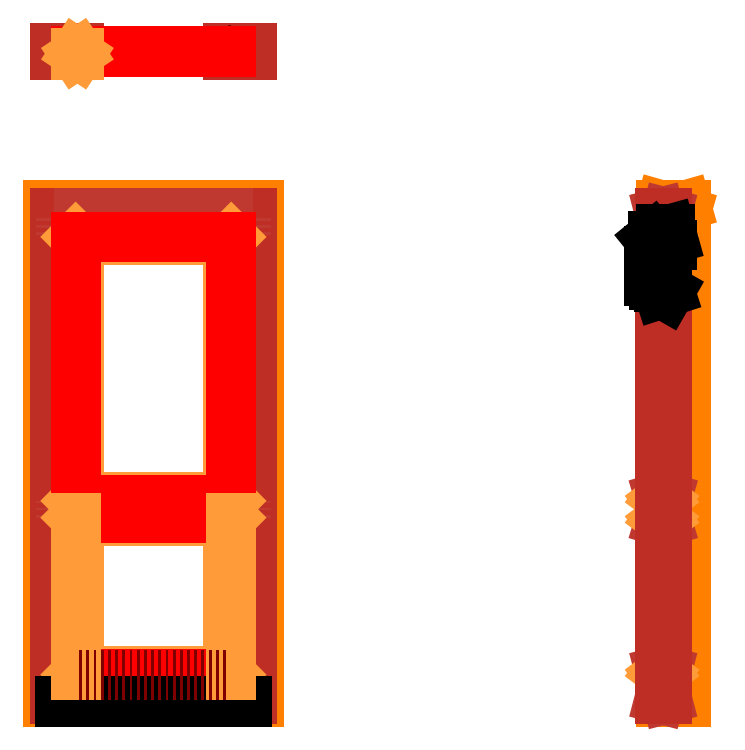
<metadata>
{"format":"dxf","ext":"dxf","renderer":"ezdxf+matplotlib","layout":"modelspace","background":"white","min_lineweight":24,"dpi":150}
</metadata>
<code>
0
SECTION
2
ENTITIES
0
LINE
8
Existant
10
0
20
0
30
0
11
1.274e-13
21
2080
31
0
0
LINE
8
Existant
10
893
20
0
30
0
11
893
21
2080
31
0
0
LINE
8
Existant
10
895
20
0
30
0
11
895
21
2080
31
0
0
LINE
8
Existant
10
-2
20
1.096e-13
30
0
11
-2
21
2080
31
0
0
LINE
8
Existant
10
894
20
0
30
0
11
894
21
2080
31
0
0
LINE
8
Existant
10
-1
20
1.095e-13
30
0
11
-1
21
2080
31
0
0
LINE
8
Existant
10
-1
20
1.095e-13
30
0
11
894
21
0
31
0
0
LINE
8
Existant
10
-2
20
2080
30
0
11
895
21
2080
31
0
0
LINE
8
Existant
10
-1
20
2078
30
0
11
894
21
2078
31
0
0
DIMENSION
8
Existant ... Côtes
280
     0
2
*D18
10
895
20
2109
30
0
11
446.5
21
2117
31
0
70
    33
71
     5
42
897
73
     0
74
     0
75
     0
3
QCADDimStyle
13
-2
23
2080
33
0
14
895
24
2080
34
0
0
DIMENSION
8
Existant ... Côtes
280
     0
2
*D19
10
893
20
1036
30
0
11
507.2
21
1055
31
0
70
   161
71
     5
42
893
73
     0
74
     0
75
     0
3
QCADDimStyle
13
6.37e-14
23
1040
33
0
14
893
24
1040
34
0
0
DIMENSION
8
Existant ... Côtes
280
     0
2
*D20
10
894
20
-76.15
30
0
11
446.5
21
-68.65
31
0
70
    33
71
     5
42
895
73
     0
74
     0
75
     0
3
QCADDimStyle
13
-1
23
1.095e-13
33
0
14
894
24
0
34
0
0
DIMENSION
8
Existant ... Côtes
280
     0
2
*D21
10
446.5
20
5.47e-14
30
0
11
430
21
960
31
0
70
   161
71
     5
42
2078
73
     0
74
     0
75
     0
3
QCADDimStyle
13
446.5
23
2078
33
0
14
446.5
24
5.47e-14
34
0
0
DIMENSION
8
Existant ... Côtes
280
     0
2
*D22
10
-103.9
20
1.152e-13
30
0
11
-111.4
21
1040
31
0
70
    33
71
     5
42
2080
73
     0
74
     0
75
     0
3
QCADDimStyle
13
-2
23
2080
33
0
14
-2
24
1.096e-13
34
0
0
DIMENSION
8
Existant ... Côtes
280
     0
2
*D23
10
1010
20
2080
30
0
11
1003
21
1040
31
0
70
    33
71
     5
42
2080
73
     0
74
     0
75
     0
3
QCADDimStyle
13
895
23
0
33
0
14
895
24
2080
34
0
0
MTEXT
8
Existant ... Côtes
10
1200
20
1500
30
0
40
50
41
0
46
0
71
     1
72
     1
1
Diagonales : 2263~
7
textstyle11
73
     1
44
1
0
INSERT
8
Dormant ... Montants
2
30x105_MontantsDormants
10
5
20
0
30
0
0
INSERT
8
Dormant ... Montants
2
30x105_MontantsDormants
10
858
20
0
30
0
0
INSERT
8
Dormant ... Montants
2
30x105_TraverseDormants
10
35
20
2043
30
0
0
INSERT
8
Dormant ... Tasseaux
2
20x80_TasseauVertical
10
35
20
0
30
0
0
INSERT
8
Dormant ... Tasseaux
2
20x80_TasseauVertical
10
838
20
0
30
0
0
INSERT
8
Dormant ... Tasseaux
2
20x80_TasseauHorizontal
10
35
20
2023
30
0
0
MTEXT
8
Existant
10
-918.3
20
1209
30
0
40
250
41
0
46
0
71
     1
72
     1
1
W
7
textstyle12
73
     1
44
1
0
MTEXT
8
Existant
10
1403
20
1223
30
0
40
250
41
0
46
0
71
     1
72
     1
1
E
7
textstyle13
73
     1
44
1
0
MTEXT
8
Existant
10
-286.4
20
3394
30
0
40
250
41
0
46
0
71
     1
72
     1
1
Porte WC
7
textstyle14
73
     1
44
1
0
INSERT
8
Ouvrant ... Cadre
2
30x100_CadreVerticalOuvrant
10
37
20
1938
30
0
0
INSERT
8
Ouvrant ... Cadre
2
30x100_CadreVerticalOuvrant
10
756
20
1938
30
0
0
INSERT
8
Ouvrant ... Cadre
2
30x115_CadreHorizontalOuvrant_Bas
10
40
20
15
30
0
0
INSERT
8
Ouvrant ... EcharpesTraverses
2
30x100_TraverseHorizontaleOuvrant
10
90
20
755
30
0
0
LINE
8
Existant
10
2565
20
2078
30
0
11
2649
21
2078
31
0
0
LINE
8
Existant
10
2565
20
2080
30
0
11
2565
21
4.53e-14
31
0
0
LINE
8
Existant
10
2649
20
2080
30
0
11
2649
21
2.47e-14
31
0
0
LINE
8
Existant
10
2565
20
2080
30
0
11
2649
21
2080
31
0
0
LINE
8
Existant
10
2649
20
2.47e-14
30
0
11
2565
21
4.53e-14
31
0
0
MTEXT
8
Existant
10
1900
20
1200
30
0
40
250
41
0
46
0
71
     1
72
     1
1
N
7
textstyle15
73
     1
44
1
0
MTEXT
8
Existant
10
3100
20
1200
30
0
40
250
41
0
46
0
71
     1
72
     1
1
S
7
textstyle16
73
     1
44
1
0
INSERT
8
Dormant ... Montants
2
30x105_MontantsDormantProfil
10
2563
20
0
30
0
0
INSERT
8
Dormant ... Montants
2
30x105_TraversesDormantProfil
10
2563
20
2043
30
0
0
INSERT
8
Ouvrant ... Cadre
2
30x115_CadreHorizontalOuvrant_Haut
10
137
20
1926
30
0
0
LINE
8
Ouvrant ... Cadre ... Feuillure
10
122
20
115
30
0
11
122
21
770
31
0
0
LINE
8
Ouvrant ... Cadre ... Feuillure
10
122
20
840
30
0
11
122
21
1941
31
0
0
LINE
8
Ouvrant ... Cadre ... Feuillure
10
771
20
840
30
0
11
771
21
1941
31
0
0
LINE
8
Ouvrant ... Cadre ... Feuillure
10
122
20
1941
30
0
11
137
21
1941
31
0
0
LINE
8
Ouvrant ... EcharpesTraverses ... Feuillure
10
137
20
1941
30
0
11
756
21
1941
31
0
0
LINE
8
Ouvrant ... Cadre ... Feuillure
10
756
20
1941
30
0
11
771
21
1941
31
0
0
LINE
8
Ouvrant ... Cadre ... Feuillure
10
756
20
840
30
0
11
771
21
840
31
0
0
LINE
8
Ouvrant ... Cadre ... Feuillure
10
771
20
770
30
0
11
756
21
770
31
0
0
LINE
8
Ouvrant ... EcharpesTraverses ... Feuillure
10
137
20
770
30
0
11
756
21
770
31
0
0
LINE
8
Ouvrant ... EcharpesTraverses ... Feuillure
10
137
20
840
30
0
11
756
21
840
31
0
0
LINE
8
Ouvrant ... Cadre ... Feuillure
10
122
20
840
30
0
11
137
21
840
31
0
0
LINE
8
Ouvrant ... Cadre ... Feuillure
10
137
20
770
30
0
11
122
21
770
31
0
0
LINE
8
Ouvrant ... Cadre ... Feuillure
10
756
20
115
30
0
11
771
21
115
31
0
0
LINE
8
Ouvrant ... Cadre ... Feuillure
10
137
20
115
30
0
11
122
21
115
31
0
0
LINE
8
Quincaillerie
10
55
20
1026
30
0
11
137
21
1026
31
0
0
LINE
8
Quincaillerie
10
37
20
958
30
0
11
97
21
958
31
0
0
LINE
8
Quincaillerie
10
37
20
1093
30
0
11
97
21
1093
31
0
0
LINE
8
Quincaillerie
10
55
20
1050
30
0
11
838
21
1050
31
0
0
LINE
8
Quincaillerie
10
97
20
958
30
0
11
97
21
1093
31
0
0
LINE
8
Quincaillerie
10
55
20
980
30
0
11
838
21
980
31
0
0
LINE
8
Quincaillerie
10
77
20
10
30
0
11
77
21
2041
31
0
0
ARC
8
Quincaillerie ... Poignee_Clef
10
77
20
1050
30
0
40
9
50
90
51
270
0
ARC
8
Quincaillerie ... Poignee_Clef
10
189
20
1050
30
0
40
9
50
270
51
90
0
LINE
8
Quincaillerie ... Poignee_Clef
10
77
20
1041
30
0
11
189
21
1041
31
0
0
LINE
8
Quincaillerie ... Poignee_Clef
10
77
20
1059
30
0
11
189
21
1059
31
0
0
LINE
8
Quincaillerie ... Poignee_Clef
10
79.98
20
977.3
30
0
11
79.98
21
962.3
31
0
0
LINE
8
Quincaillerie ... Poignee_Clef
10
75.07
20
962.3
30
0
11
75.07
21
972.5
31
0
0
LINE
8
Quincaillerie ... Poignee_Clef
10
75.07
20
972.5
30
0
11
77
21
976
31
0
0
LINE
8
Quincaillerie ... Poignee_Clef
10
79.98
20
962.3
30
0
11
75.07
21
962.3
31
0
0
ARC
8
Quincaillerie ... Poignee_Clef
10
77
20
980
30
0
40
4
50
318.2
51
270
0
ARC
8
Quincaillerie ... Poignee_Clef
10
77
20
946
30
0
40
14
50
180
51
0
0
ARC
8
Quincaillerie ... Poignee_Clef
10
77
20
1082
30
0
40
14
50
0
51
180
0
LINE
8
Quincaillerie ... Poignee_Clef
10
63
20
946
30
0
11
63
21
1082
31
0
0
LINE
8
Quincaillerie ... Poignee_Clef
10
91
20
946
30
0
11
91
21
1082
31
0
0
LINE
8
Dormant ... Tasseaux
10
2594
20
2023
30
0
11
2651
21
2023
31
0
0
LINE
8
Dormant ... Tasseaux
10
2588
20
2043
30
0
11
2588
21
2023
31
0
0
LINE
8
Dormant ... Tasseaux
10
2588
20
2043
30
0
11
2668
21
2043
31
0
0
LINE
8
Dormant ... Tasseaux
10
2668
20
2023
30
0
11
2668
21
2043
31
0
0
LINE
8
Dormant ... Tasseaux
10
2588
20
2043
30
0
11
2668
21
2023
31
0
0
LINE
8
Dormant ... Tasseaux
10
2668
20
2043
30
0
11
2588
21
2023
31
0
0
LINE
8
Dormant ... Tasseaux
10
2588
20
2023
30
0
11
2588
21
3.59e-14
31
0
0
LINE
8
Dormant ... Tasseaux
10
2588
20
3.59e-14
30
0
11
2668
21
3.59e-14
31
0
0
LINE
8
Dormant ... Tasseaux
10
2668
20
3.59e-14
30
0
11
2668
21
2023
31
0
0
LINE
8
Dormant ... Tasseaux
10
2668
20
2023
30
0
11
2588
21
2023
31
0
0
INSERT
8
Ouvrant ... Cadre
2
TenonCadreHorizontal_Ouvrants
10
2568
20
1946
30
0
0
INSERT
8
Ouvrant ... EcharpesTraverses
2
TenonTraverses_Ouvrants
10
2568
20
775
30
0
0
INSERT
8
Ouvrant ... Cadre
2
TenonCadreHorizontal_Ouvrants
10
2568
20
35
30
0
0
INSERT
8
Ouvrant ... EcharpesTraverses
2
30x100_TraverseHorizontaleOuvrant_Profil
10
2558
20
760
30
0
0
INSERT
8
Ouvrant ... Cadre
2
30x115_CadreHorizontalOuvrant_Haut_Profil
10
2558
20
2041
30
0
0
INSERT
8
Ouvrant ... Cadre
2
30x115_CadreHorizontalOuvrant_Bas_Profil
10
2558
20
15
30
0
0
LINE
8
Ouvrant ... Cadre
10
2558
20
2041
30
0
11
2588
21
2041
31
0
0
LINE
8
Ouvrant ... Cadre
10
2588
20
15
30
0
11
2558
21
15
31
0
0
LINE
8
Ouvrant ... Cadre ... Feuillure
10
2578
20
1941
30
0
11
2558
21
1941
31
0
0
LINE
8
Ouvrant ... Cadre ... Feuillure
10
2578
20
115
30
0
11
2558
21
115
31
0
0
LINE
8
Ouvrant ... Cadre ... Feuillure
10
2578
20
835
30
0
11
2558
21
835
31
0
0
LINE
8
Ouvrant ... Cadre ... Feuillure
10
2578
20
775
30
0
11
2558
21
775
31
0
0
LINE
8
Ouvrant ... Cadre ... Feuillure
10
2578
20
1941
30
0
11
2578
21
835
31
0
0
LINE
8
Ouvrant ... Cadre ... Feuillure
10
2578
20
775
30
0
11
2578
21
115
31
0
0
LINE
8
Ouvrant ... EcharpesTraverses ... Feuillure
10
2578
20
775
30
0
11
2578
21
760
31
0
0
LINE
8
Ouvrant ... EcharpesTraverses ... Feuillure
10
2578
20
760
30
0
11
2558
21
760
31
0
0
LINE
8
Ouvrant ... EcharpesTraverses ... Feuillure
10
2578
20
775
30
0
11
2558
21
775
31
0
0
LINE
8
Ouvrant ... EcharpesTraverses ... Feuillure
10
2578
20
850
30
0
11
2578
21
835
31
0
0
LINE
8
Ouvrant ... EcharpesTraverses ... Feuillure
10
2578
20
835
30
0
11
2558
21
835
31
0
0
LINE
8
Ouvrant ... EcharpesTraverses ... Feuillure
10
2578
20
850
30
0
11
2558
21
850
31
0
0
LINE
8
Ouvrant ... Cadre ... Feuillure
10
2558
20
115
30
0
11
2578
21
115
31
0
0
LINE
8
Ouvrant ... Cadre ... Feuillure
10
2558
20
1941
30
0
11
2578
21
1941
31
0
0
LINE
8
Dormant ... Parement
10
-30
20
1.7e-15
30
0
11
55
21
0
31
0
0
LINE
8
Dormant ... Parement
10
55
20
0
30
0
11
55
21
2023
31
0
0
LINE
8
Dormant ... Parement
10
55
20
2023
30
0
11
-30
21
2023
31
0
0
LINE
8
Dormant ... Parement
10
923
20
-1e-15
30
0
11
838
21
2.4e-15
31
0
0
LINE
8
Dormant ... Parement
10
838
20
2.4e-15
30
0
11
838
21
2023
31
0
0
LINE
8
Dormant ... Parement
10
838
20
2023
30
0
11
923
21
2023
31
0
0
LINE
8
Dormant ... Parement
10
55
20
2023
30
0
11
838
21
2023
31
0
0
LINE
8
Dormant ... Parement
10
2668
20
2023
30
0
11
2673
21
2023
31
0
0
LINE
8
Dormant ... Parement
10
2668
20
2108
30
0
11
2673
21
2108
31
0
0
LINE
8
Dormant ... Parement
10
2668
20
0
30
0
11
2668
21
2108
31
0
0
LINE
8
Dormant ... Parement
10
2673
20
2.23e-14
30
0
11
2668
21
2.23e-14
31
0
0
LINE
8
Dormant ... Parement
10
2563
20
0
30
0
11
2563
21
2108
31
0
0
LINE
8
Dormant ... Parement
10
2558
20
2108
30
0
11
2558
21
6e-16
31
0
0
LINE
8
Dormant ... Parement
10
2563
20
2108
30
0
11
2558
21
2108
31
0
0
LINE
8
Dormant ... Parement
10
2563
20
2043
30
0
11
2558
21
2043
31
0
0
LINE
8
Dormant ... Parement
10
2673
20
0
30
0
11
2673
21
2108
31
0
0
LINE
8
Dormant ... Parement
10
2558
20
6e-16
30
0
11
2563
21
6e-16
31
0
0
LINE
8
Dormant ... Parement
10
-30
20
2043
30
0
11
923
21
2043
31
0
0
LINE
8
Dormant ... Parement
10
55
20
0
30
0
11
55
21
2043
31
0
0
LINE
8
Dormant ... Parement
10
838
20
0
30
0
11
838
21
2043
31
0
0
LINE
8
Ouvrant ... PareClose
10
2578
20
1941
30
0
11
2578
21
1926
31
0
0
LINE
8
Ouvrant ... PareClose
10
2578
20
1926
30
0
11
2558
21
1926
31
0
0
LINE
8
Ouvrant ... PareClose
10
2558
20
1926
30
0
11
2558
21
1941
31
0
0
LINE
8
Ouvrant ... PareClose
10
2558
20
1941
30
0
11
2578
21
1941
31
0
0
LINE
8
Ouvrant ... PareClose
10
2578
20
1941
30
0
11
2558
21
1926
31
0
0
LINE
8
Ouvrant ... PareClose
10
2558
20
1941
30
0
11
2578
21
1926
31
0
0
LINE
8
Ouvrant ... PareClose
10
2558
20
855
30
0
11
2578
21
855
31
0
0
LINE
8
Ouvrant ... PareClose
10
2578
20
855
30
0
11
2578
21
840
31
0
0
LINE
8
Ouvrant ... PareClose
10
2578
20
840
30
0
11
2558
21
840
31
0
0
LINE
8
Ouvrant ... PareClose
10
2558
20
840
30
0
11
2558
21
855
31
0
0
LINE
8
Ouvrant ... PareClose
10
2558
20
855
30
0
11
2578
21
840
31
0
0
LINE
8
Ouvrant ... PareClose
10
2578
20
855
30
0
11
2558
21
840
31
0
0
LINE
8
Ouvrant ... PareClose
10
2558
20
755
30
0
11
2578
21
755
31
0
0
LINE
8
Ouvrant ... PareClose
10
2578
20
755
30
0
11
2578
21
770
31
0
0
LINE
8
Ouvrant ... PareClose
10
2578
20
770
30
0
11
2558
21
770
31
0
0
LINE
8
Ouvrant ... PareClose
10
2558
20
770
30
0
11
2558
21
755
31
0
0
LINE
8
Ouvrant ... PareClose
10
2558
20
755
30
0
11
2578
21
770
31
0
0
LINE
8
Ouvrant ... PareClose
10
2558
20
770
30
0
11
2578
21
755
31
0
0
LINE
8
Ouvrant ... PareClose
10
2558
20
130
30
0
11
2578
21
130
31
0
0
LINE
8
Ouvrant ... PareClose
10
2578
20
130
30
0
11
2578
21
115
31
0
0
LINE
8
Ouvrant ... PareClose
10
2578
20
115
30
0
11
2558
21
115
31
0
0
LINE
8
Ouvrant ... PareClose
10
2558
20
115
30
0
11
2558
21
130
31
0
0
LINE
8
Ouvrant ... PareClose
10
2558
20
130
30
0
11
2578
21
115
31
0
0
LINE
8
Ouvrant ... PareClose
10
2578
20
130
30
0
11
2558
21
115
31
0
0
LINE
8
Ouvrant ... PareClose
10
122
20
115
30
0
11
771
21
115
31
0
0
LINE
8
Ouvrant ... PareClose
10
771
20
115
30
0
11
756
21
130
31
0
0
LINE
8
Ouvrant ... PareClose
10
756
20
130
30
0
11
137
21
130
31
0
0
LINE
8
Ouvrant ... PareClose
10
137
20
130
30
0
11
122
21
115
31
0
0
LINE
8
Ouvrant ... PareClose
10
122
20
1941
30
0
11
137
21
1926
31
0
0
LINE
8
Ouvrant ... PareClose
10
122
20
1941
30
0
11
771
21
1941
31
0
0
LINE
8
Ouvrant ... PareClose
10
771
20
1941
30
0
11
756
21
1926
31
0
0
LINE
8
Ouvrant ... PareClose
10
756
20
1926
30
0
11
137
21
1926
31
0
0
LINE
8
Ouvrant ... PareClose
10
756
20
1926
30
0
11
756
21
855
31
0
0
LINE
8
Ouvrant ... PareClose
10
756
20
855
30
0
11
771
21
840
31
0
0
LINE
8
Ouvrant ... PareClose
10
771
20
840
30
0
11
771
21
1941
31
0
0
LINE
8
Ouvrant ... PareClose
10
771
20
770
30
0
11
756
21
755
31
0
0
LINE
8
Ouvrant ... PareClose
10
756
20
755
30
0
11
756
21
130
31
0
0
LINE
8
Ouvrant ... PareClose
10
122
20
770
30
0
11
137
21
755
31
0
0
LINE
8
Ouvrant ... PareClose
10
122
20
840
30
0
11
137
21
855
31
0
0
LINE
8
Ouvrant ... PareClose
10
137
20
1926
30
0
11
137
21
855
31
0
0
LINE
8
Ouvrant ... PareClose
10
137
20
755
30
0
11
137
21
130
31
0
0
LINE
8
Ouvrant ... PareClose
10
122
20
840
30
0
11
122
21
1941
31
0
0
LINE
8
Ouvrant ... PareClose
10
137
20
755
30
0
11
756
21
755
31
0
0
LINE
8
Ouvrant ... PareClose
10
771
20
770
30
0
11
122
21
770
31
0
0
LINE
8
Ouvrant ... PareClose
10
122
20
840
30
0
11
771
21
840
31
0
0
LINE
8
Ouvrant ... PareClose
10
756
20
855
30
0
11
137
21
855
31
0
0
LINE
8
Dormant ... Parement
10
-30
20
1.04e-14
30
0
11
-30
21
2108
31
0
0
LINE
8
Dormant ... Parement
10
-30
20
2108
30
0
11
923
21
2108
31
0
0
LINE
8
Dormant ... Parement
10
923
20
2.4e-15
30
0
11
923
21
2108
31
0
0
LINE
8
Ouvrant ... Remplissage ... Tôle
10
124
20
1939
30
0
11
769
21
1939
31
0
0
LINE
8
Ouvrant ... Remplissage ... Tôle
10
769
20
842
30
0
11
769
21
1939
31
0
0
LINE
8
Ouvrant ... Remplissage ... Tôle
10
124
20
842
30
0
11
769
21
842
31
0
0
LINE
8
Ouvrant ... Remplissage ... Tôle
10
124
20
842
30
0
11
124
21
1939
31
0
0
LINE
8
Ouvrant ... Remplissage ... Tôle
10
124
20
768
30
0
11
769
21
768
31
0
0
LINE
8
Ouvrant ... Remplissage ... Tôle
10
124
20
117
30
0
11
124
21
768
31
0
0
LINE
8
Ouvrant ... Remplissage ... Tôle
10
769
20
117
30
0
11
769
21
768
31
0
0
LINE
8
Ouvrant ... Remplissage ... Tôle
10
124
20
117
30
0
11
769
21
117
31
0
0
LINE
8
Seuil
10
838
20
5
30
0
11
55
21
5
31
0
0
LINE
8
Seuil
10
838
20
2.7e-15
30
0
11
55
21
3.55e-14
31
0
0
LINE
8
Seuil
10
838
20
0
30
0
11
838
21
5
31
0
0
LINE
8
Seuil
10
55
20
3.55e-14
30
0
11
55
21
5
31
0
0
LINE
8
Ouvrant ... Cadre
10
2588
20
2041
30
0
11
2588
21
15
31
0
0
LINE
8
Ouvrant ... Cadre
10
2558
20
15
30
0
11
2558
21
2041
31
0
0
LINE
8
Ouvrant ... Cadre ... Feuillure
10
771
20
115
30
0
11
771
21
770
31
0
0
LINE
8
Ouvrant ... PareClose
10
771
20
115
30
0
11
771
21
770
31
0
0
LINE
8
Ouvrant ... PareClose
10
122
20
115
30
0
11
122
21
770
31
0
0
LINE
8
Ouvrant ... EcharpesTraverses ... Feuillure
10
137
20
115
30
0
11
756
21
115
31
0
0
INSERT
8
paumelles
2
140x70_paumelles
10
2513
20
1880
30
0
0
LINE
8
0
10
2573
20
2041
30
0
11
2573
21
15
31
0
0
DIMENSION
8
paumelles
280
     0
2
*D24
10
2558
20
1738
30
0
11
2557
21
1726
31
0
70
   160
71
     5
42
3
73
     0
74
     0
75
     0
3
QCADDimStyle
13
2555
23
1769
33
0
14
2558
24
1769
34
0
0
DIMENSION
8
paumelles
280
     0
2
*D25
10
2567
20
1895
30
0
11
2565
21
1904
31
0
70
   160
71
     5
42
4
73
     0
74
     0
75
     0
3
QCADDimStyle
13
2563
23
1868
33
0
14
2567
24
1868
34
0
0
DIMENSION
8
paumelles
280
     0
2
*D26
10
2588
20
1906
30
0
11
2586
21
1919
31
0
70
    32
71
     5
42
5
73
     0
74
     0
75
     0
3
QCADDimStyle
13
2583
23
1862
33
0
14
2588
24
1862
34
0
0
MTEXT
8
paumelles
10
2610
20
1930
30
0
40
10
41
0
46
0
71
     1
72
     1
1
Montant dormant
7
textstyle17
73
     1
44
1
0
MTEXT
8
paumelles
10
2596
20
1732
30
0
40
10
41
0
46
0
71
     1
72
     1
1
Montant ouvrant
7
textstyle18
73
     1
44
1
0
MTEXT
8
paumelles
10
2430
20
1930
30
0
40
10
41
0
46
0
71
     1
72
     1
1
Ailette Dormant
7
textstyle19
73
     1
44
1
0
LEADER
8
paumelles
3
QCADDimStyle
76
     2
10
2588
20
1693
30
0
10
2601
20
1715
30
0
0
LEADER
8
paumelles
3
QCADDimStyle
76
     2
10
2558
20
1702
30
0
10
2601
20
1715
30
0
0
LEADER
8
paumelles
3
QCADDimStyle
76
     3
10
2563
20
1973
30
0
10
2603
20
1973
30
0
10
2613
20
1934
30
0
0
LEADER
8
paumelles
3
QCADDimStyle
76
     3
10
2558
20
1946
30
0
10
2530
20
1946
30
0
10
2515
20
1934
30
0
0
INSERT
8
Ouvrant ... Cadre
2
30x100_CadreVerticalOuvrantDessus
10
137
20
2700
30
0
0
INSERT
8
Ouvrant ... Cadre
2
30x100_CadreVerticalOuvrantDessus
10
856
20
2700
30
0
0
LINE
8
Ouvrant ... Cadre ... Feuillure
10
122
20
2700
30
0
11
122
21
2720
31
0
0
LINE
8
Ouvrant ... Cadre ... Feuillure
10
122
20
2720
30
0
11
137
21
2720
31
0
0
LINE
8
Ouvrant ... Remplissage ... Tôle
10
122
20
2716
30
0
11
771
21
2716
31
0
0
LINE
8
Ouvrant ... Remplissage ... Tôle
10
122
20
2714
30
0
11
771
21
2714
31
0
0
LINE
8
Ouvrant ... Cadre ... Feuillure
10
771
20
2700
30
0
11
771
21
2720
31
0
0
LINE
8
Ouvrant ... Cadre ... Feuillure
10
771
20
2720
30
0
11
756
21
2720
31
0
0
LINE
8
Ouvrant ... Remplissage ... Tôle
10
122
20
2714
30
0
11
122
21
2716
31
0
0
LINE
8
Ouvrant ... Remplissage ... Tôle
10
771
20
2714
30
0
11
771
21
2716
31
0
0
LINE
8
Ouvrant ... PareClose
10
122
20
2710
30
0
11
137
21
2710
31
0
0
LINE
8
Ouvrant ... PareClose
10
122
20
2700
30
0
11
122
21
2710
31
0
0
LINE
8
Ouvrant ... PareClose
10
122
20
2700
30
0
11
137
21
2700
31
0
0
LINE
8
Ouvrant ... PareClose
10
137
20
2700
30
0
11
137
21
2710
31
0
0
LINE
8
Ouvrant ... PareClose
10
137
20
2710
30
0
11
122
21
2700
31
0
0
LINE
8
Ouvrant ... PareClose
10
122
20
2710
30
0
11
137
21
2700
31
0
0
ENDSEC
0
EOF

</code>
